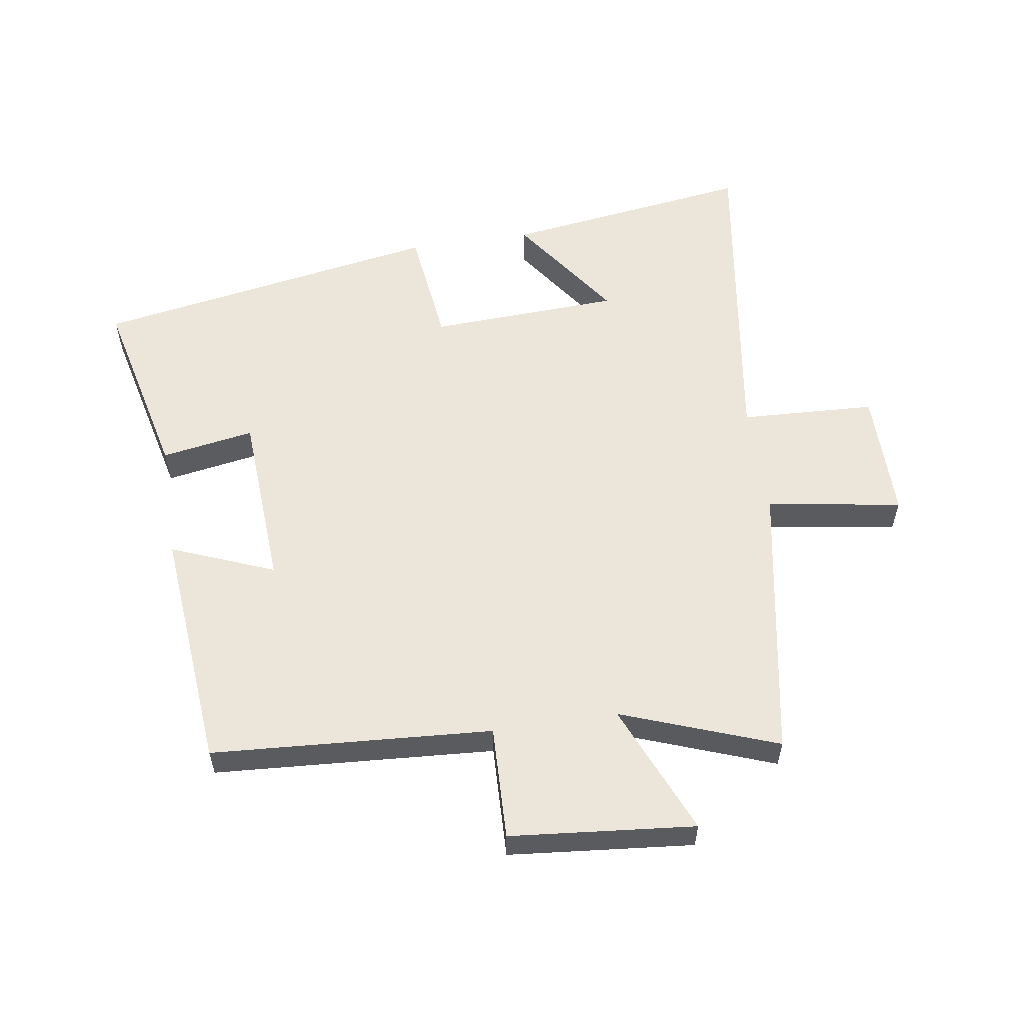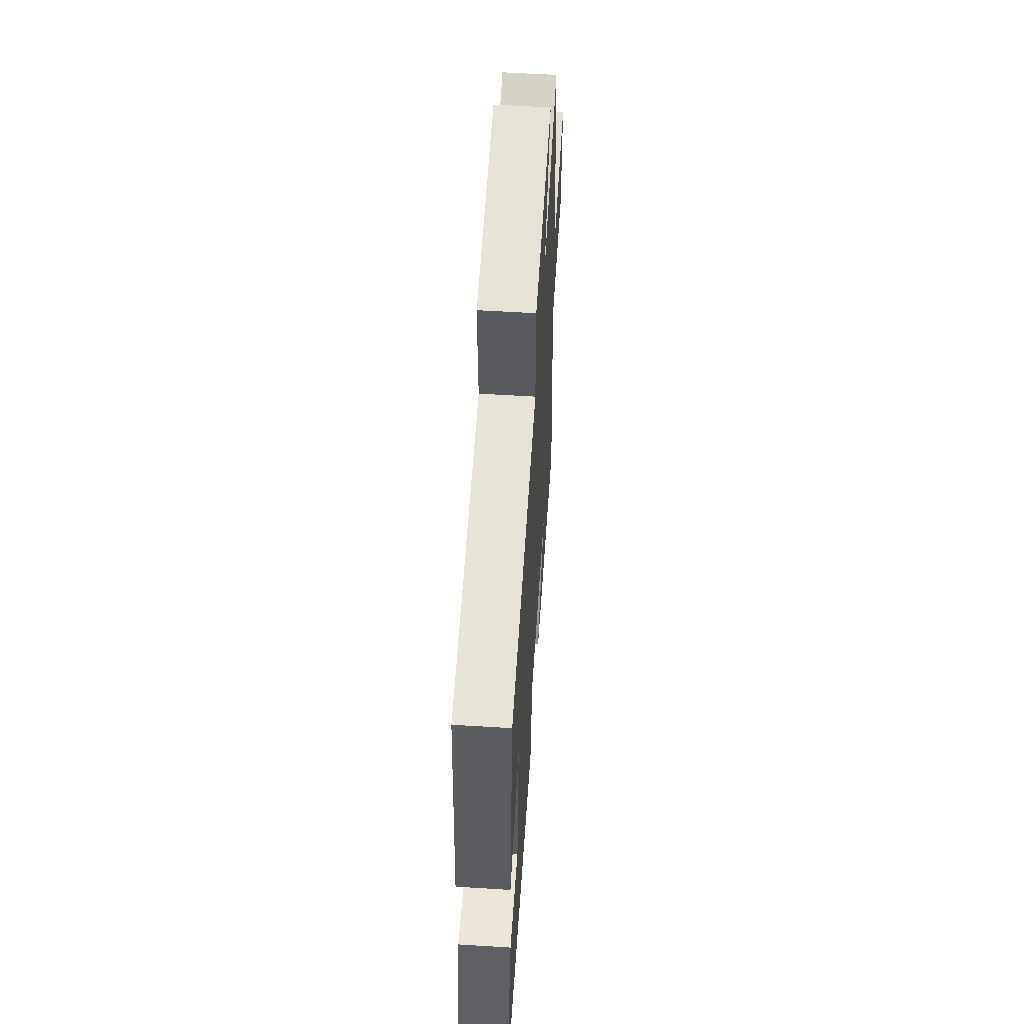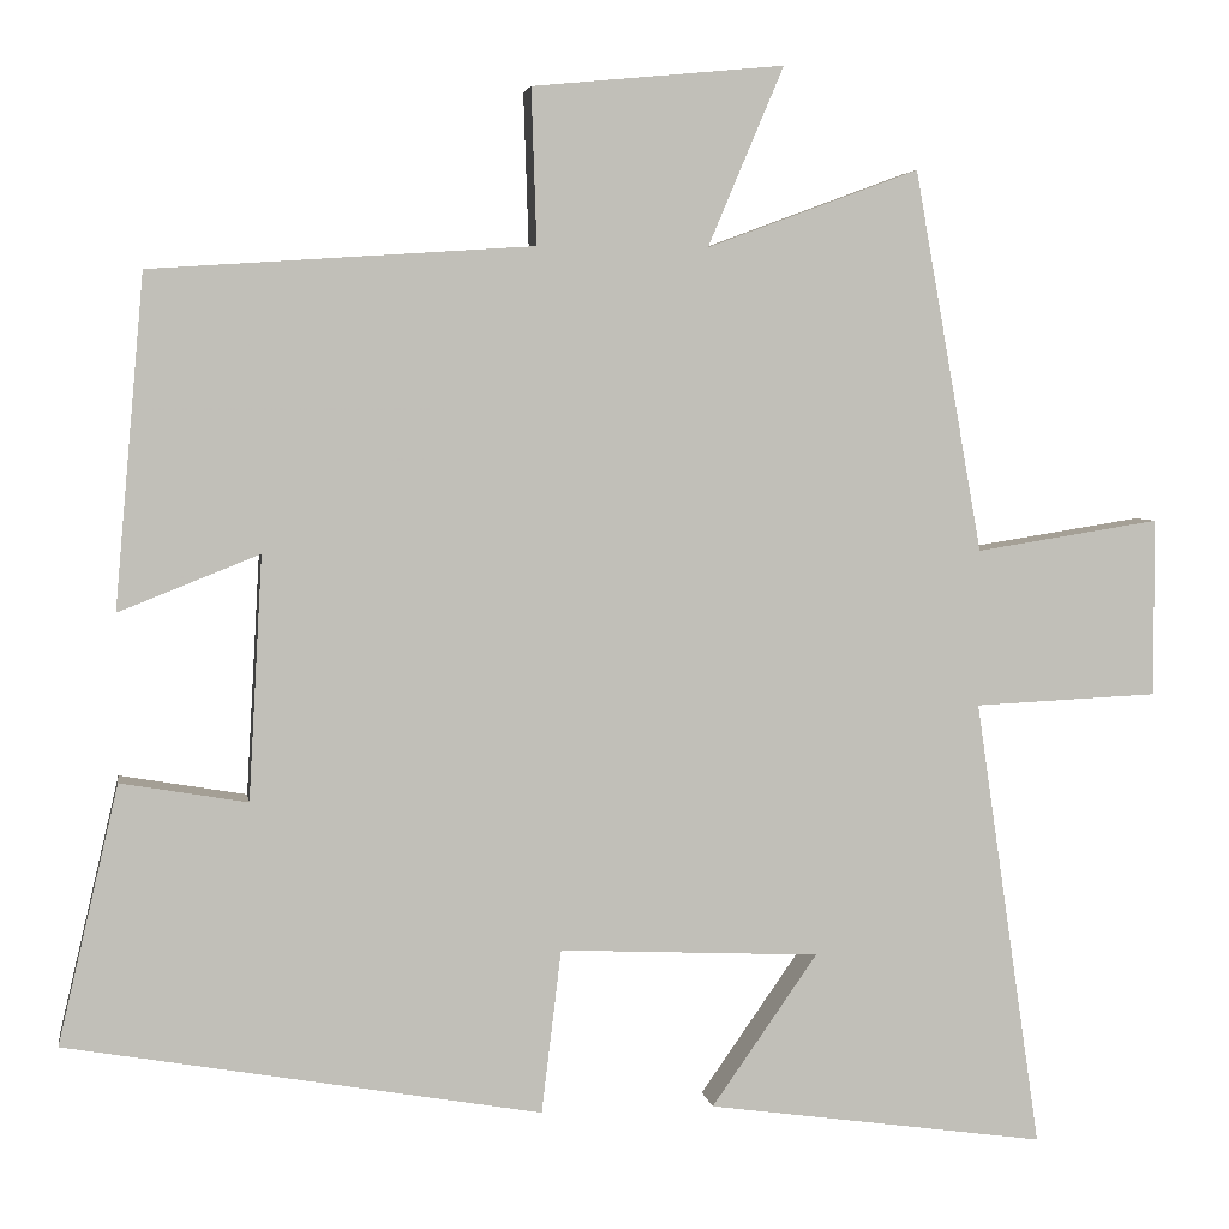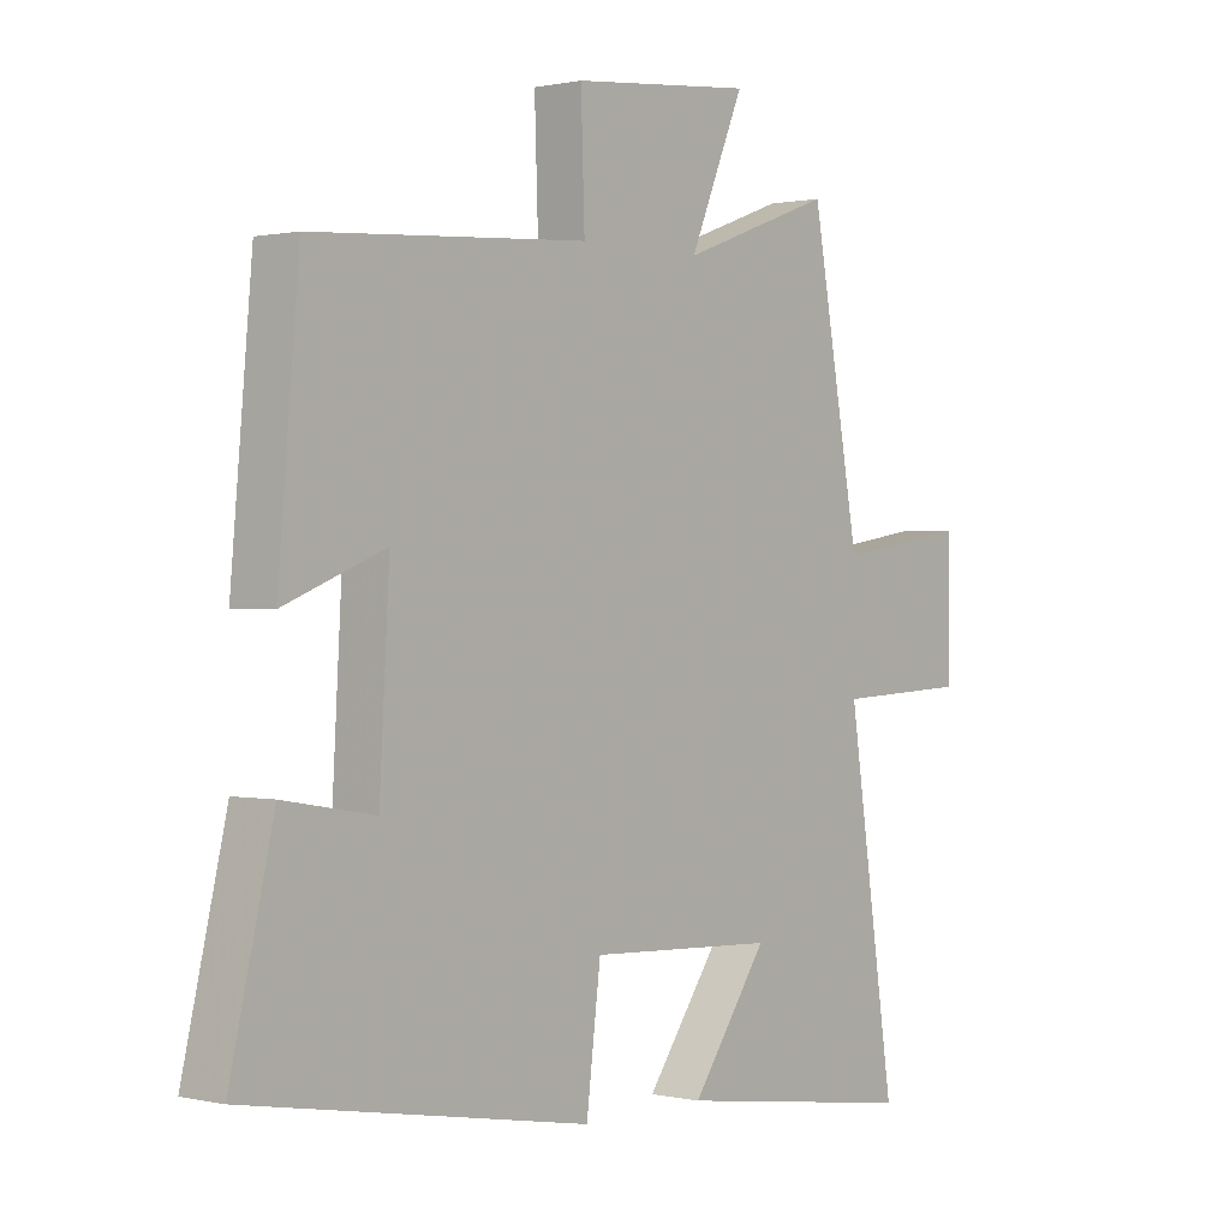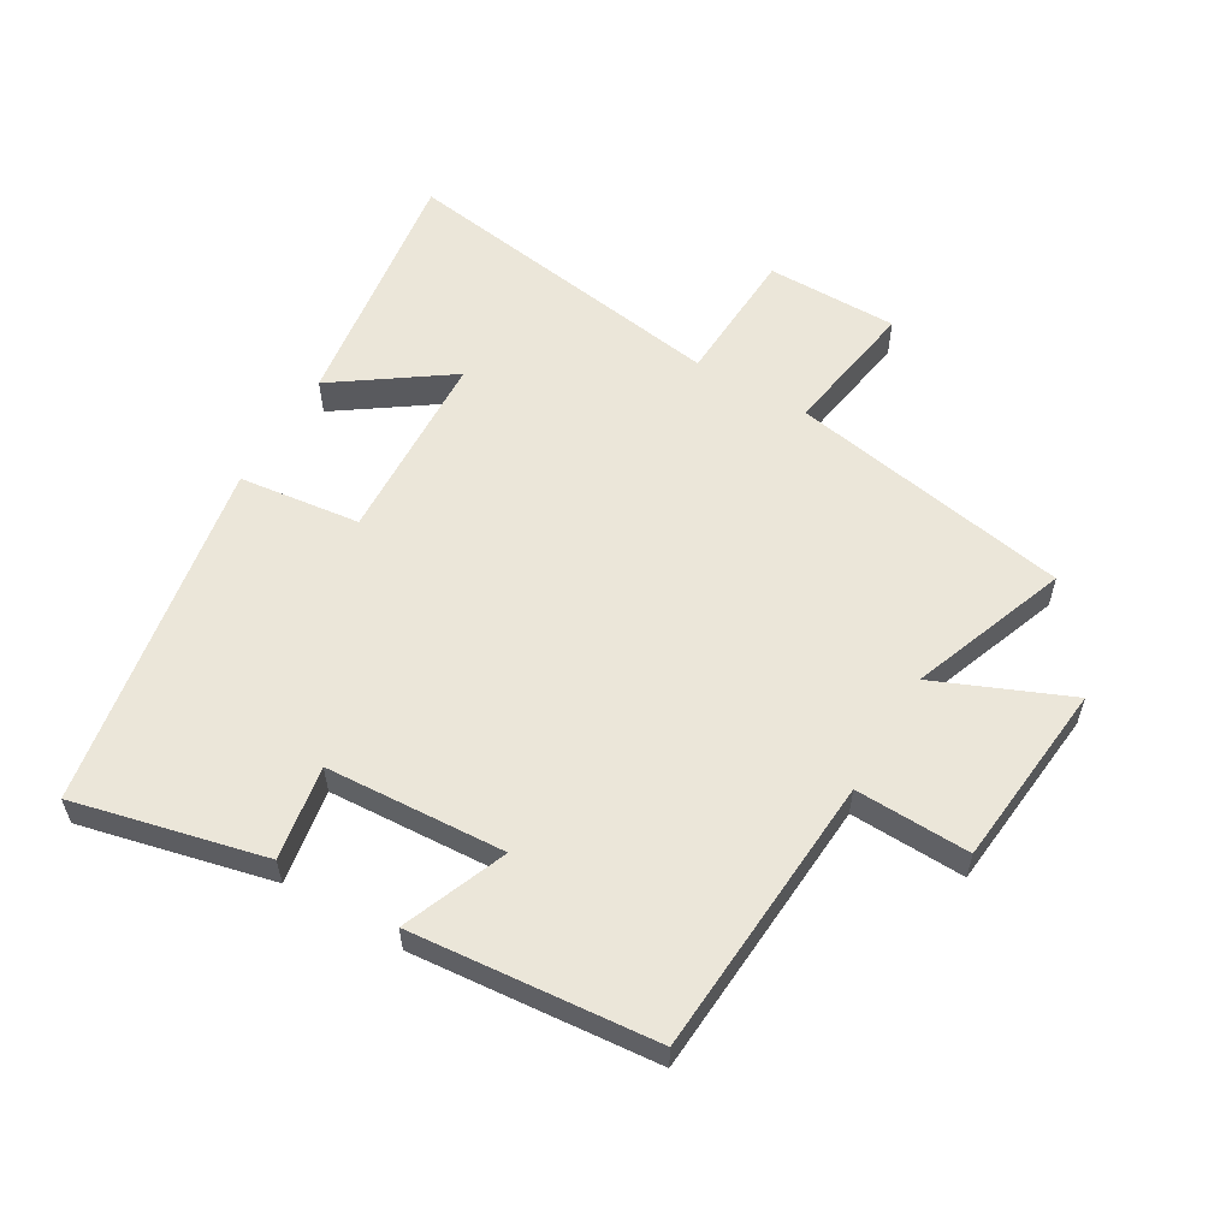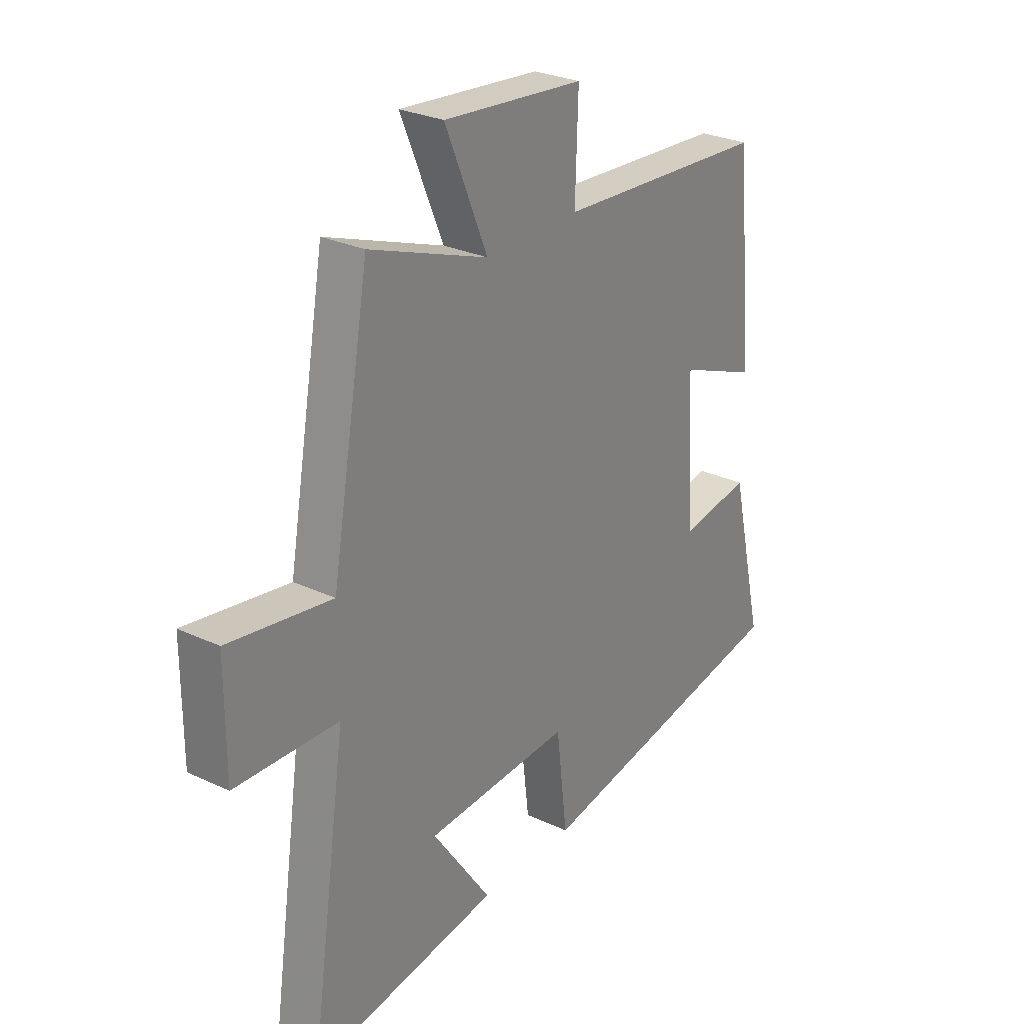
<metadata>
{"format":"obj","ext":"obj","renderer":"f3d","projection":"perspective","resolution":1024,"background":"white","views":[{"elev":56.9,"azim":-8.7,"up":"+Y"},{"elev":58.0,"azim":-86.3,"up":"+Z"},{"elev":4.1,"azim":-9.0,"up":"+Z"},{"elev":0.6,"azim":-49.9,"up":"+Z"},{"elev":57.6,"azim":-59.6,"up":"+Y"},{"elev":27.8,"azim":125.6,"up":"+Z"}]}
</metadata>
<code>
v 0.421 0.07 0.591
v 0.5 0.07 0.149
v 0.714 0.07 0.183
v 0.714 0.07 -0.023
v 0.5 0.07 -0.033
v 0.577 0.07 -0.555
v 0.183 0.07 -0.5
v 0.306 0.07 -0.324
v 0.004 0.07 -0.31
v -0.019 0.07 -0.5
v -0.57 0.07 -0.404
v -0.5 0.07 -0.105
v -0.353 0.07 -0.13
v -0.337 0.07 0.152
v -0.5 0.07 0.087
v -0.466 0.07 0.471
v -0.023 0.07 0.5
v -0.029 0.07 0.68
v 0.263 0.07 0.708
v 0.175 0.07 0.5
v 0.421 0 0.591
v 0.5 0 0.149
v 0.714 0 0.183
v 0.714 0 -0.023
v 0.5 0 -0.033
v 0.577 0 -0.555
v 0.183 0 -0.5
v 0.306 0 -0.324
v 0.004 0 -0.31
v -0.019 0 -0.5
v -0.57 0 -0.404
v -0.5 0 -0.105
v -0.353 0 -0.13
v -0.337 0 0.152
v -0.5 0 0.087
v -0.466 0 0.471
v -0.023 0 0.5
v -0.029 0 0.68
v 0.263 0 0.708
v 0.175 0 0.5
f 17 18 19 20
f 15 16 17 20
f 14 15 20 1
f 13 14 1 2
f 10 11 12 13
f 9 10 13
f 8 9 13 2
f 6 7 8
f 5 6 8
f 5 8 2
f 2 3 4 5
f 40 39 38 37
f 40 37 36 35
f 21 40 35 34
f 22 21 34 33
f 33 32 31 30
f 33 30 29
f 22 33 29 28
f 28 27 26
f 28 26 25
f 22 28 25
f 25 24 23 22
f 1 21 22 2
f 2 22 23 3
f 3 23 24 4
f 4 24 25 5
f 5 25 26 6
f 6 26 27 7
f 7 27 28 8
f 8 28 29 9
f 9 29 30 10
f 10 30 31 11
f 11 31 32 12
f 12 32 33 13
f 13 33 34 14
f 14 34 35 15
f 15 35 36 16
f 16 36 37 17
f 17 37 38 18
f 18 38 39 19
f 19 39 40 20
f 20 40 21 1

</code>
